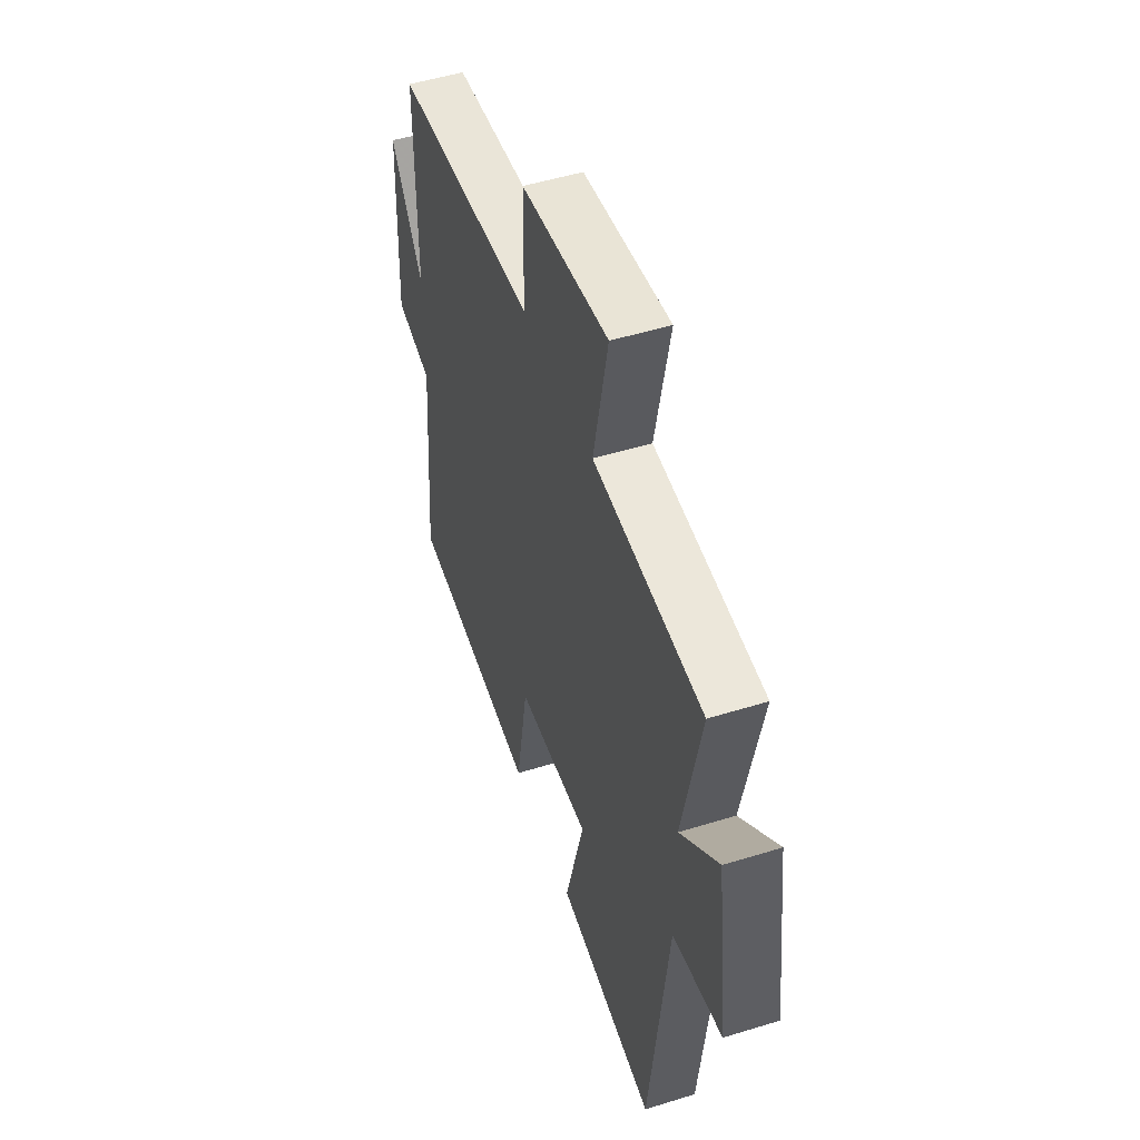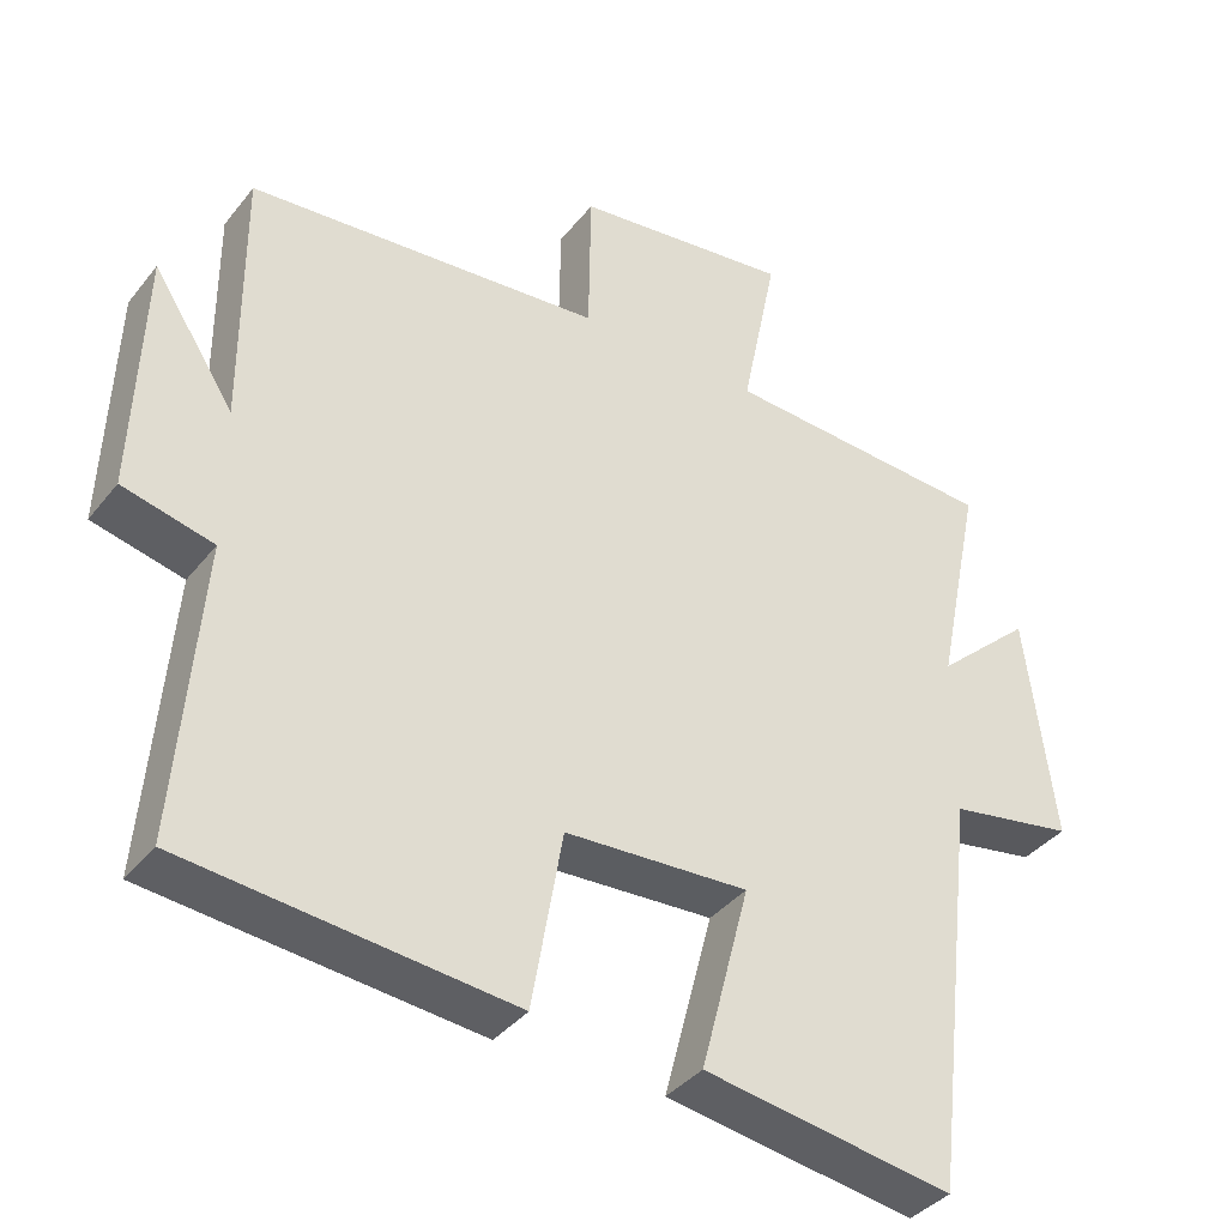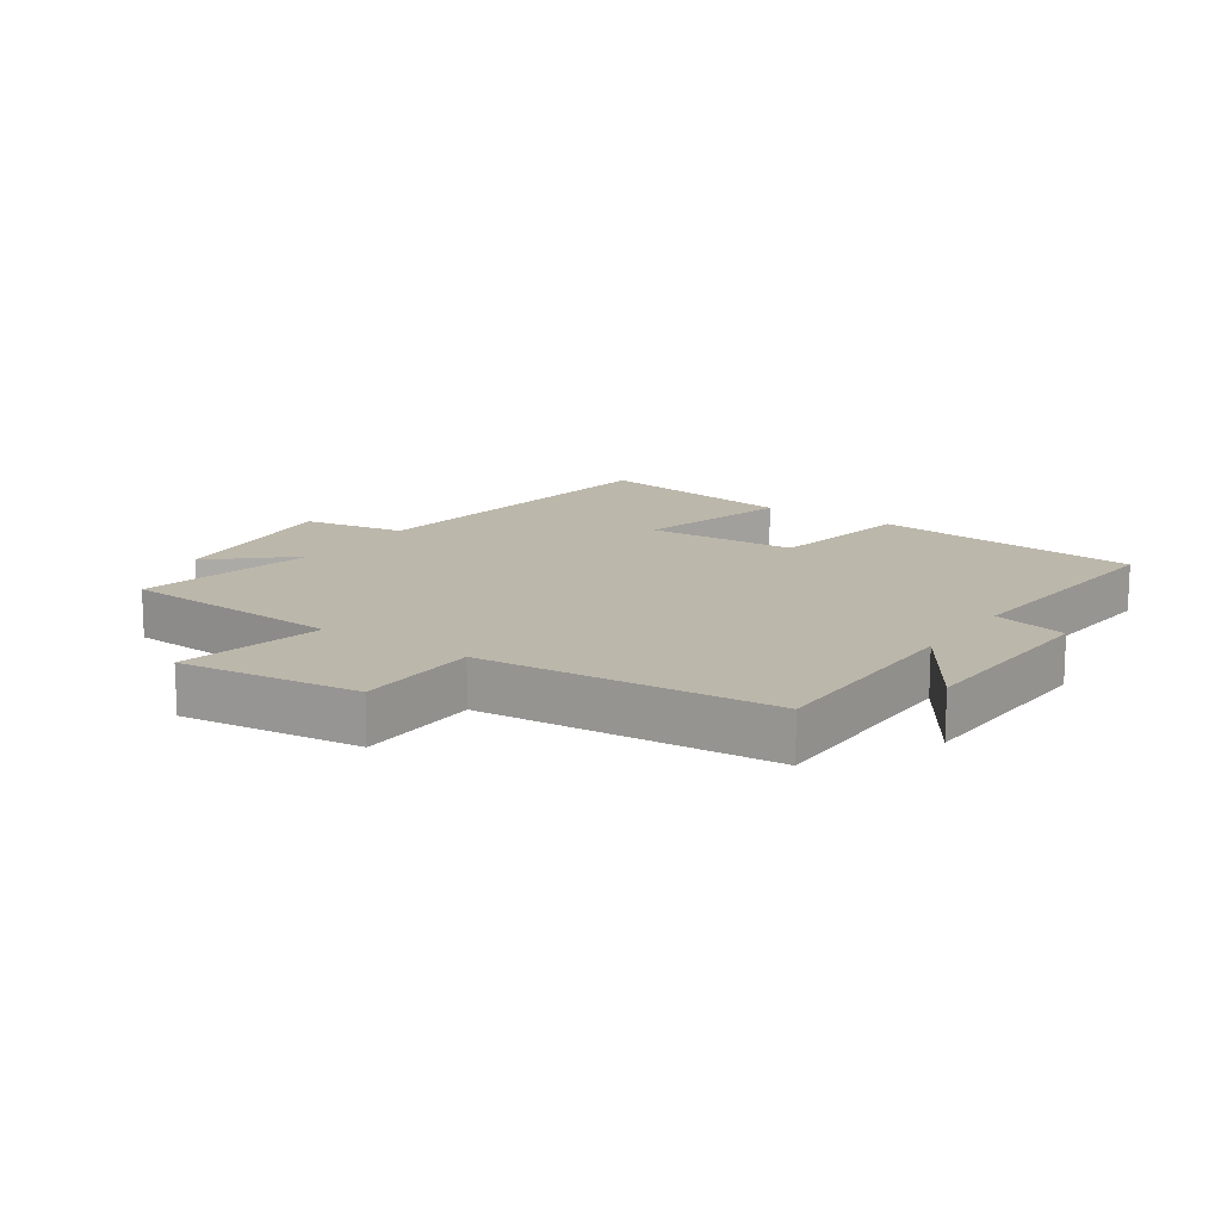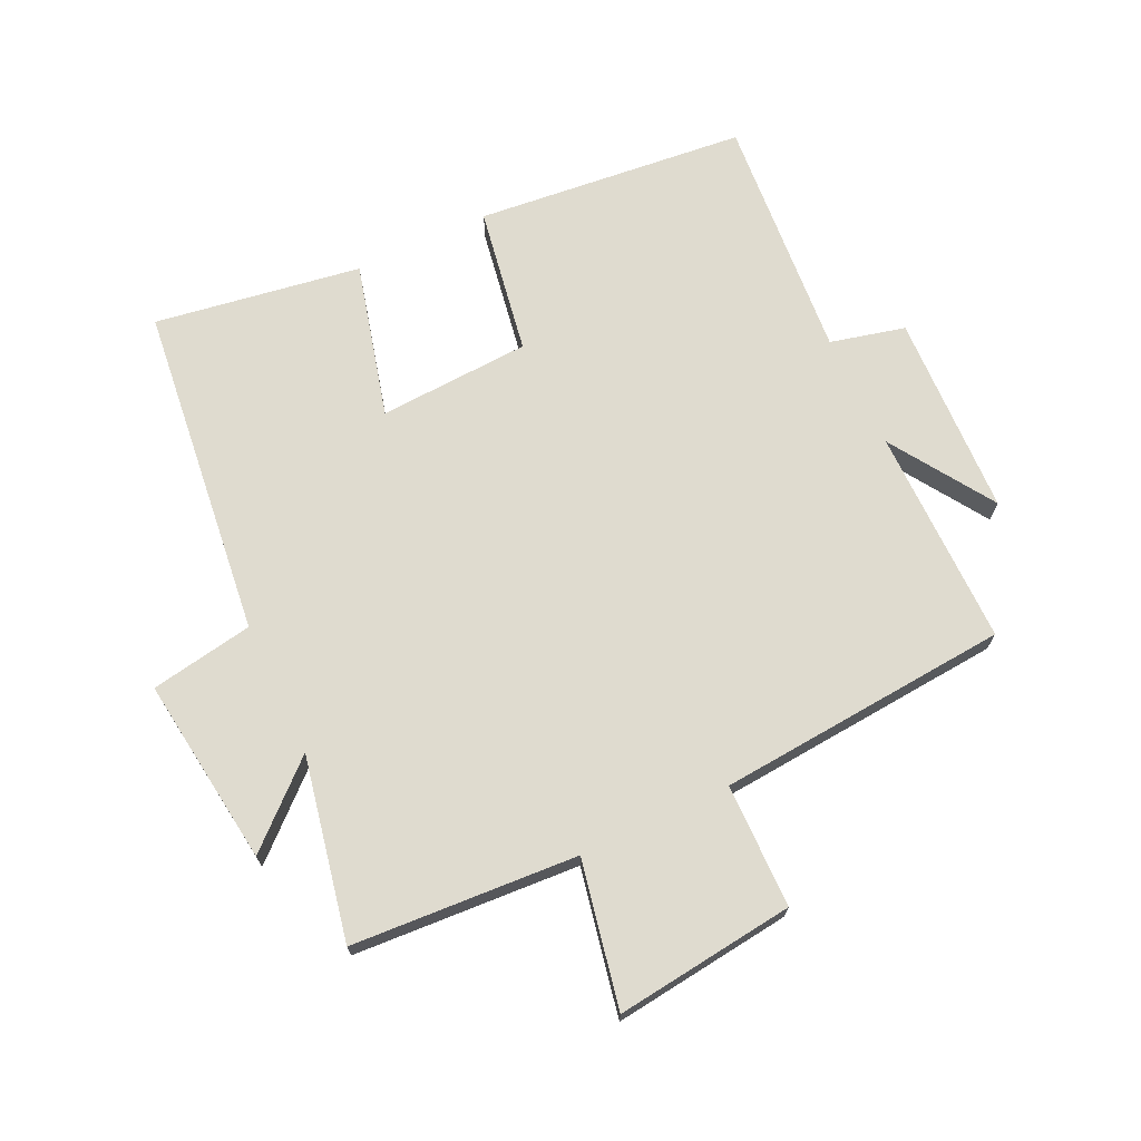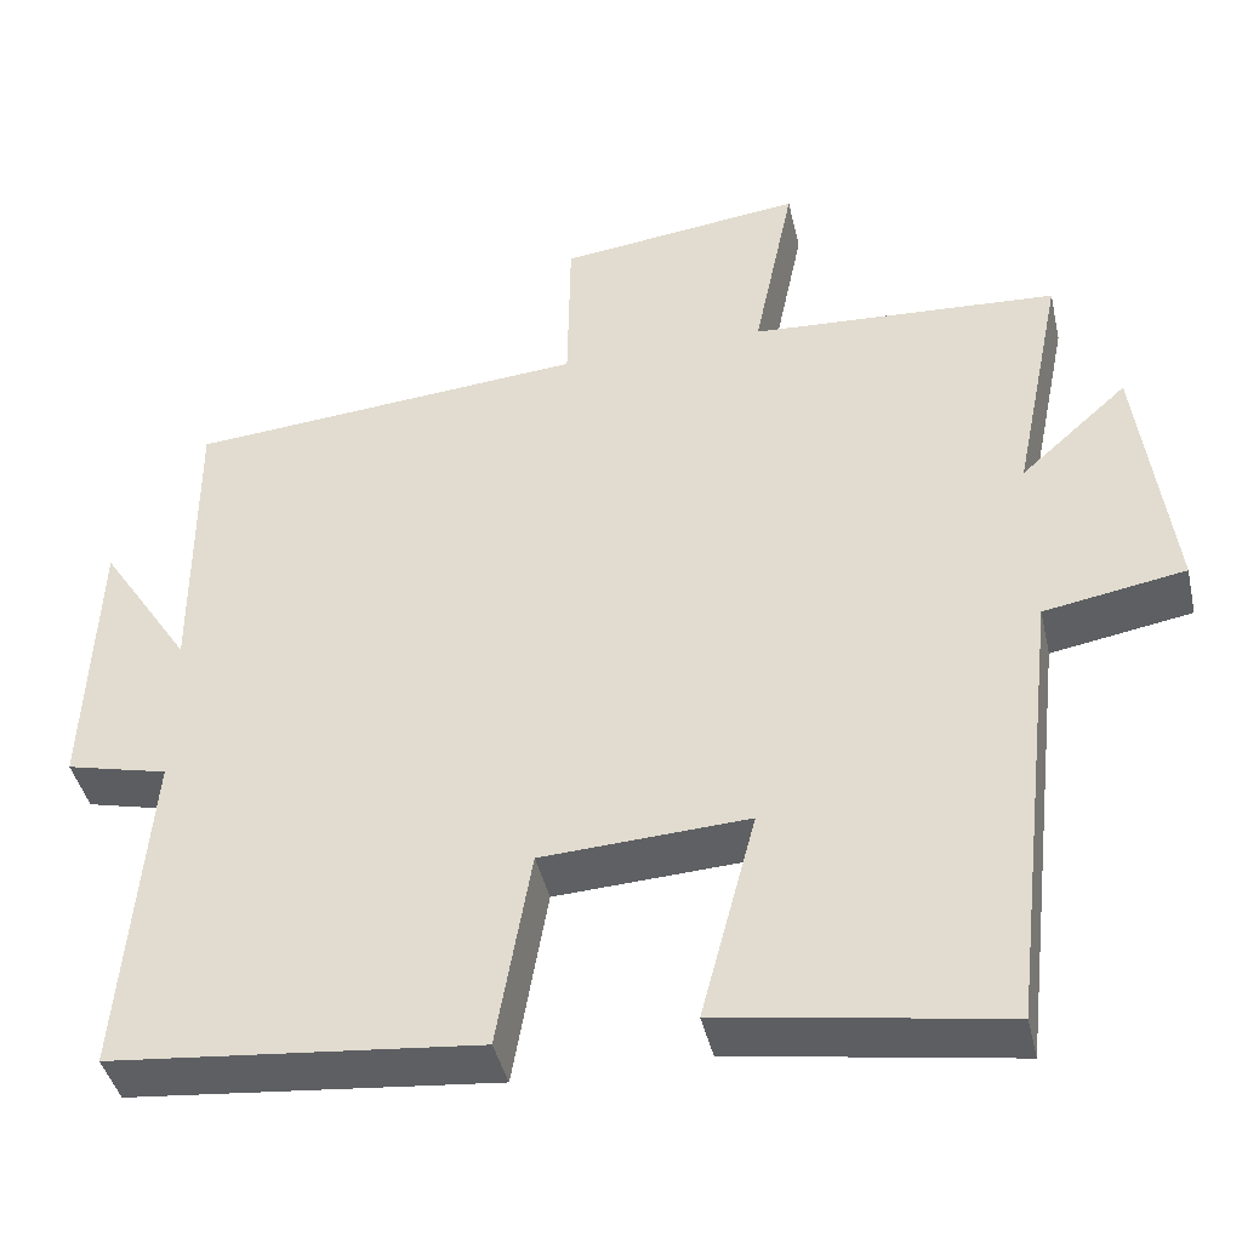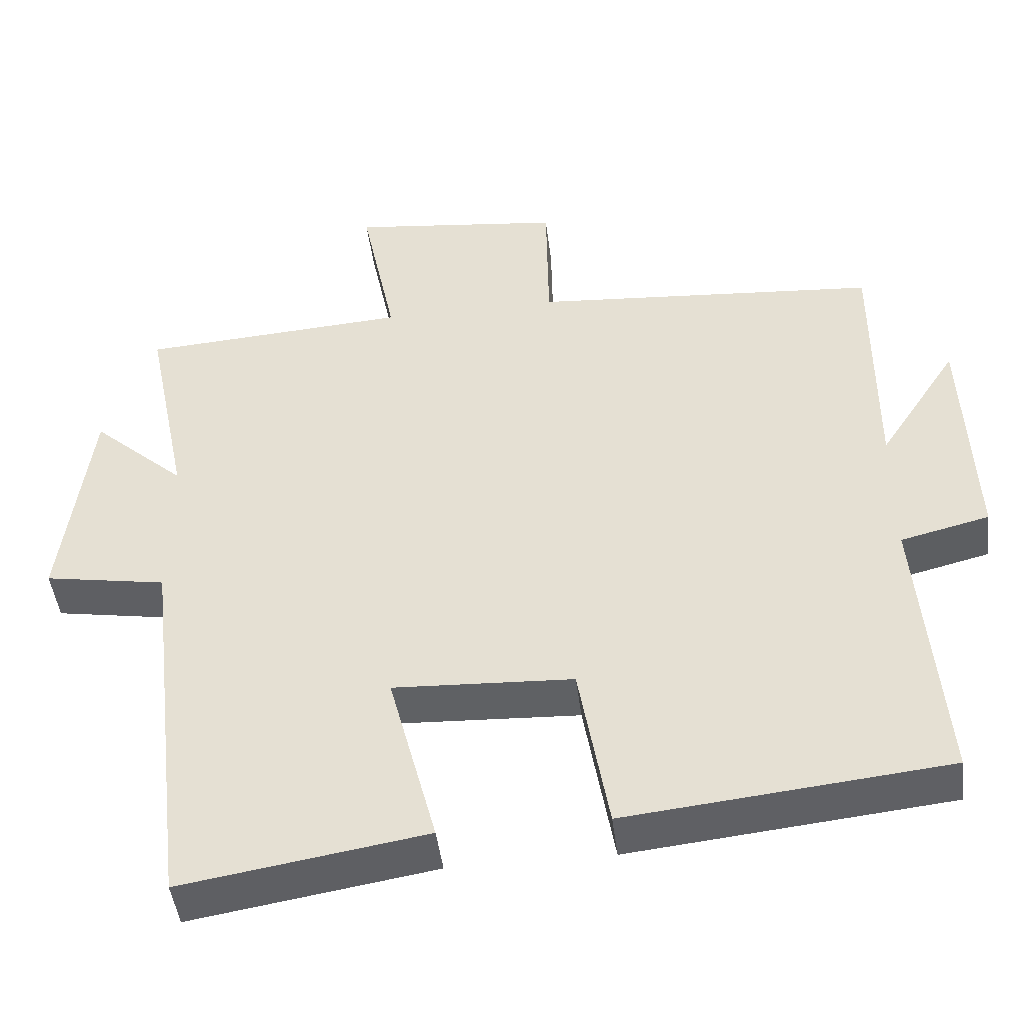
<metadata>
{"format":"obj","ext":"obj","renderer":"f3d","projection":"perspective","resolution":1024,"background":"white","views":[{"elev":50.4,"azim":-108.8,"up":"+Z"},{"elev":-37.8,"azim":146.3,"up":"+Z"},{"elev":14.4,"azim":34.5,"up":"+Y"},{"elev":70.4,"azim":-25.4,"up":"+Y"},{"elev":-42.4,"azim":-167.2,"up":"+Z"},{"elev":-46.2,"azim":7.1,"up":"+Z"}]}
</metadata>
<code>
v 0.501 0.07 0.463
v 0.5 0.07 0.118
v 0.606 0.07 0.281
v 0.618 0.07 -0.039
v 0.5 0.07 -0.068
v 0.531 0.07 -0.456
v 0.104 0.07 -0.5
v 0.064 0.07 -0.267
v -0.176 0.07 -0.255
v -0.112 0.07 -0.5
v -0.438 0.07 -0.552
v -0.5 0.07 -0.025
v -0.663 0.07 0.003
v -0.625 0.07 0.301
v -0.5 0.07 0.189
v -0.559 0.07 0.477
v -0.202 0.07 0.5
v -0.249 0.07 0.73
v 0.035 0.07 0.696
v 0.038 0.07 0.5
v 0.501 0 0.463
v 0.5 0 0.118
v 0.606 0 0.281
v 0.618 0 -0.039
v 0.5 0 -0.068
v 0.531 0 -0.456
v 0.104 0 -0.5
v 0.064 0 -0.267
v -0.176 0 -0.255
v -0.112 0 -0.5
v -0.438 0 -0.552
v -0.5 0 -0.025
v -0.663 0 0.003
v -0.625 0 0.301
v -0.5 0 0.189
v -0.559 0 0.477
v -0.202 0 0.5
v -0.249 0 0.73
v 0.035 0 0.696
v 0.038 0 0.5
f 17 18 19 20
f 15 16 17 20
f 15 20 1 2
f 12 13 14 15
f 12 15 2
f 9 10 11 12
f 8 9 12 2
f 5 6 7 8
f 5 8 2
f 2 3 4 5
f 40 39 38 37
f 40 37 36 35
f 22 21 40 35
f 35 34 33 32
f 22 35 32
f 32 31 30 29
f 22 32 29 28
f 28 27 26 25
f 22 28 25
f 25 24 23 22
f 1 21 22 2
f 2 22 23 3
f 3 23 24 4
f 4 24 25 5
f 5 25 26 6
f 6 26 27 7
f 7 27 28 8
f 8 28 29 9
f 9 29 30 10
f 10 30 31 11
f 11 31 32 12
f 12 32 33 13
f 13 33 34 14
f 14 34 35 15
f 15 35 36 16
f 16 36 37 17
f 17 37 38 18
f 18 38 39 19
f 19 39 40 20
f 20 40 21 1

</code>
